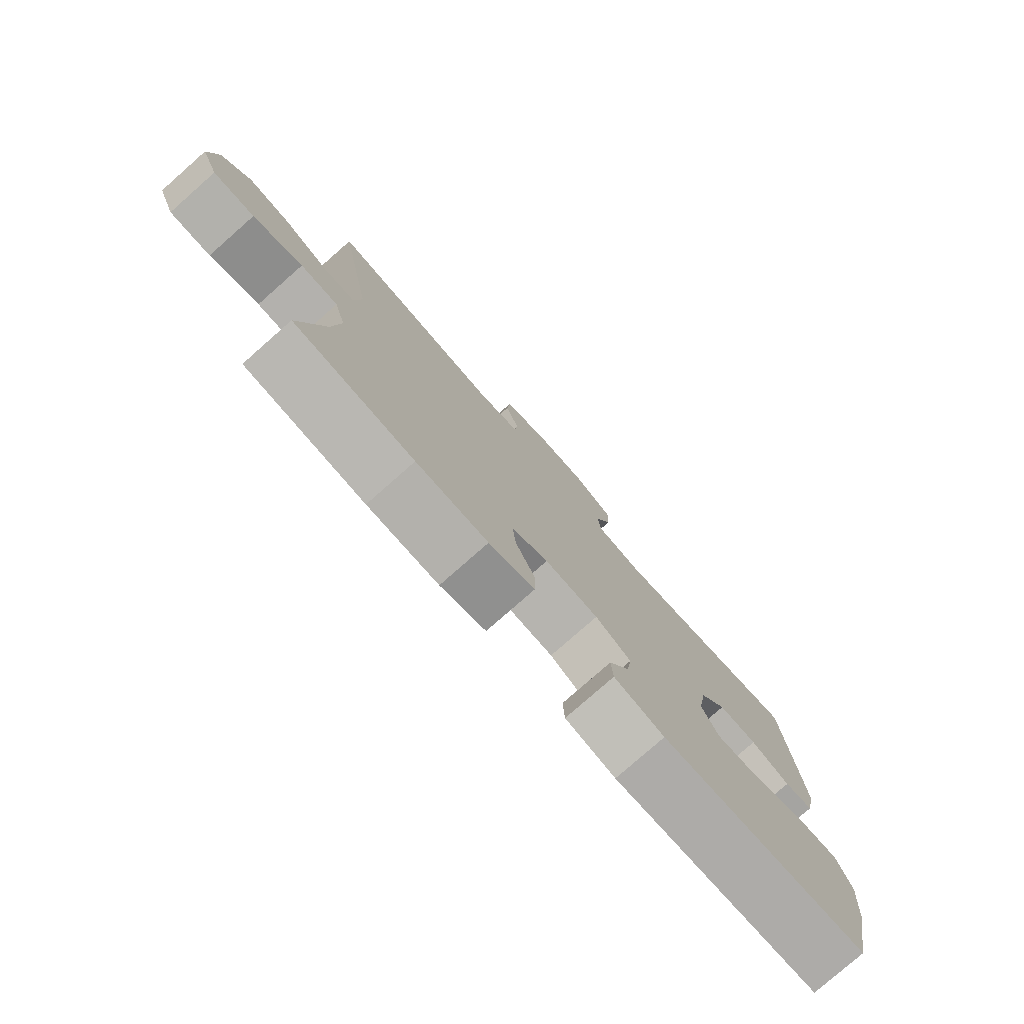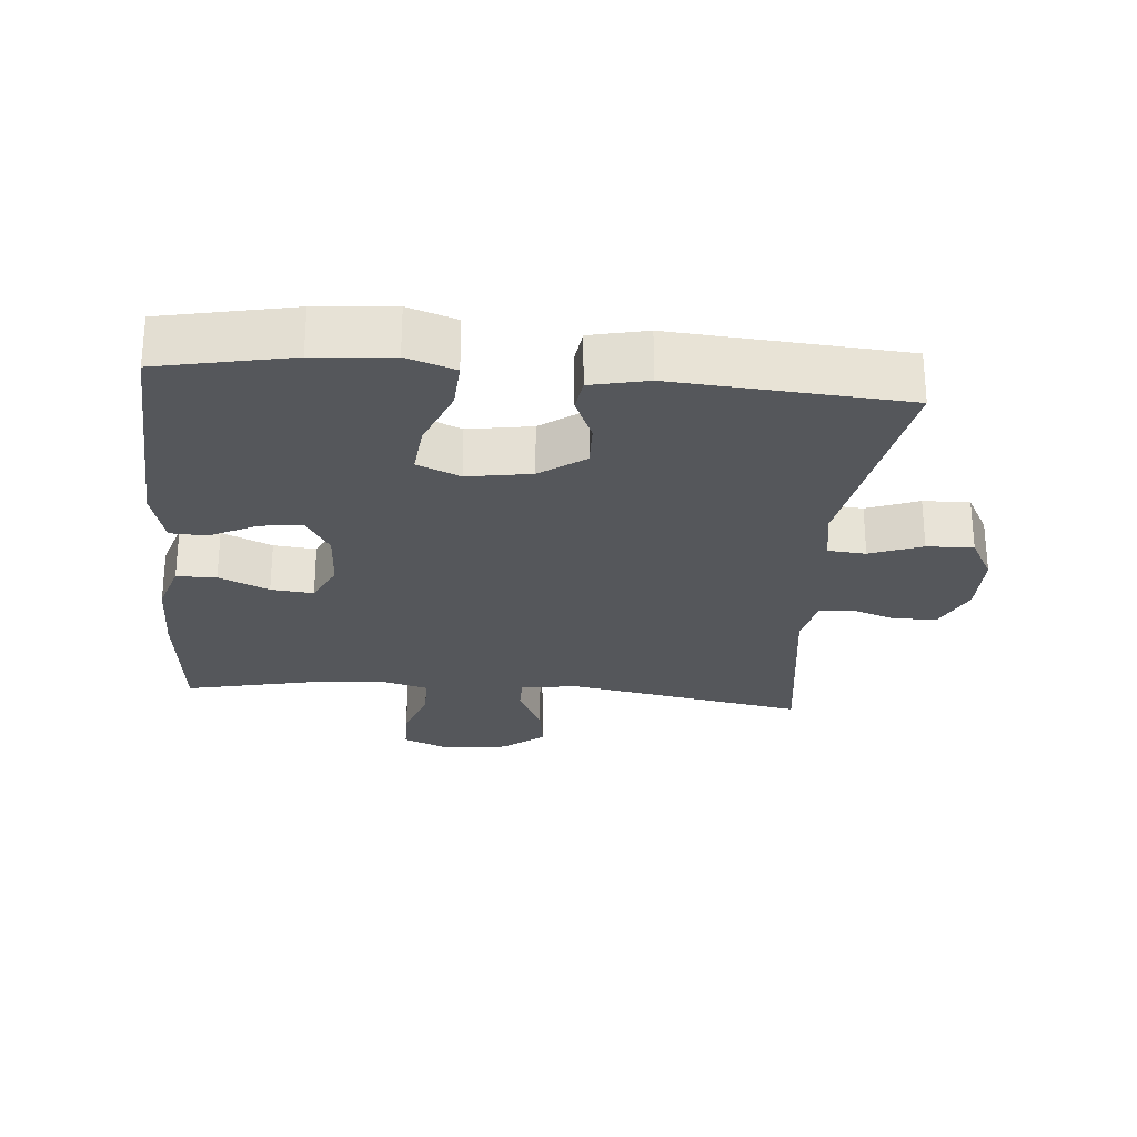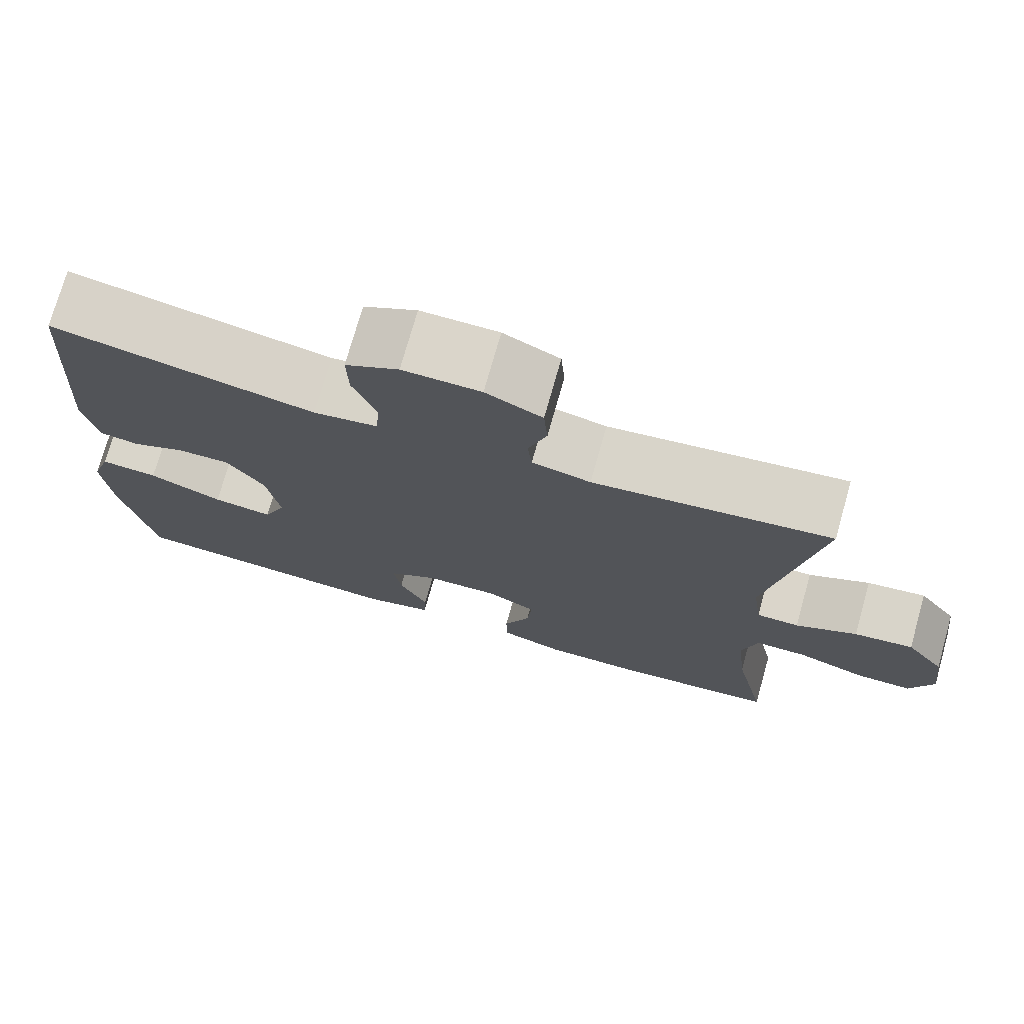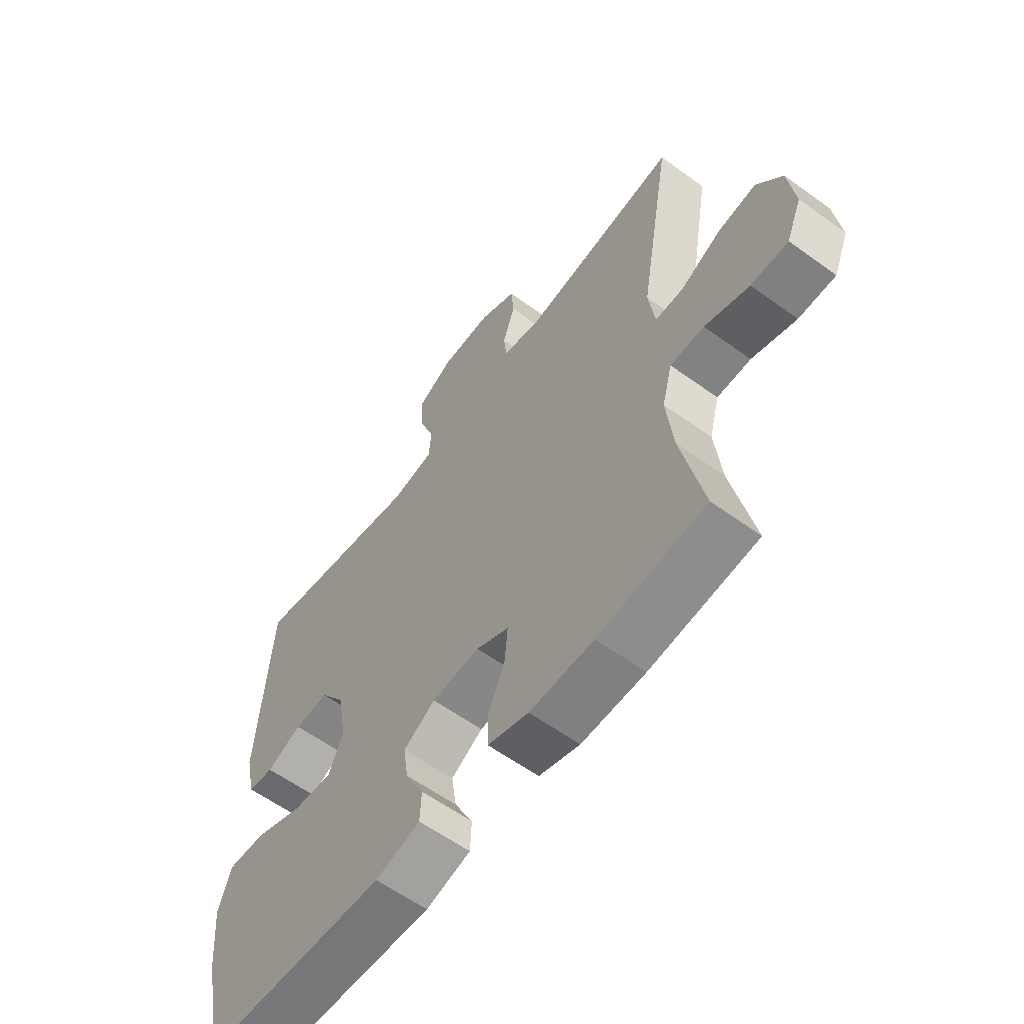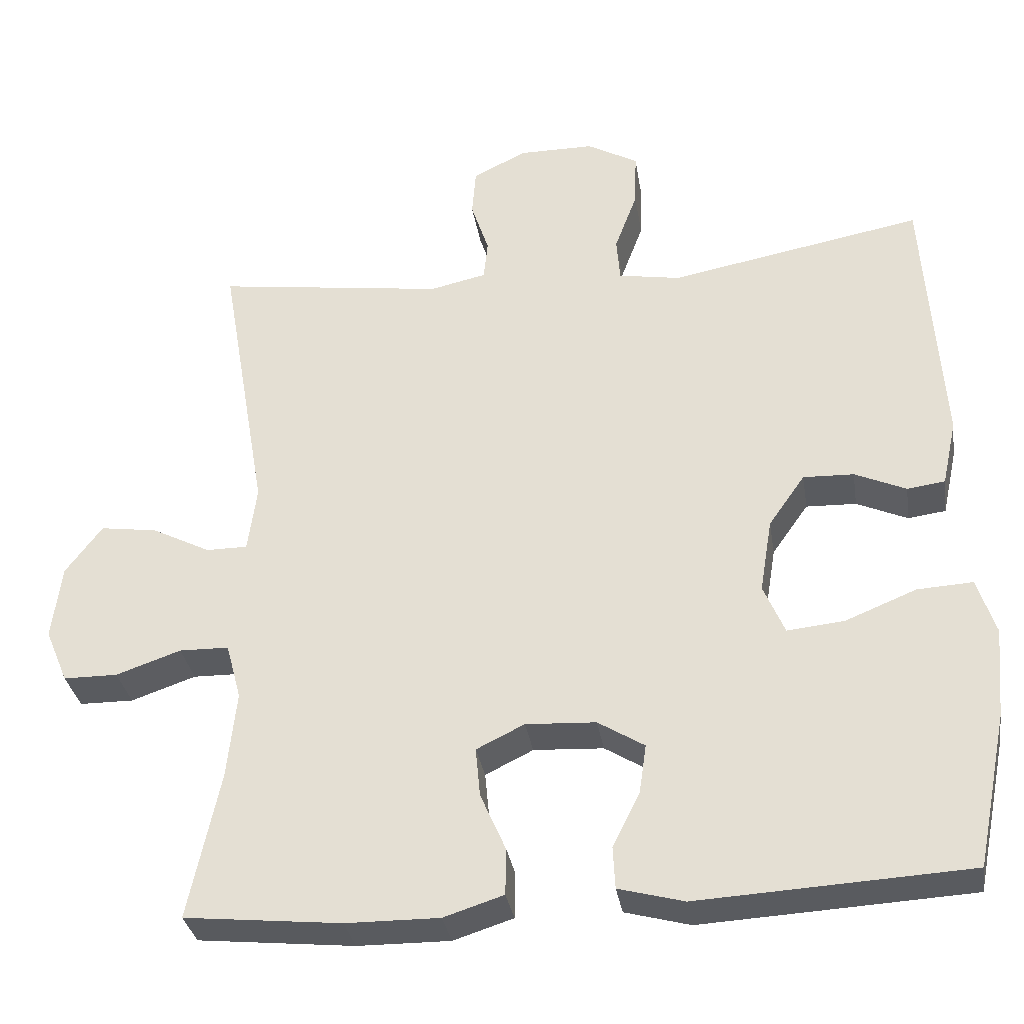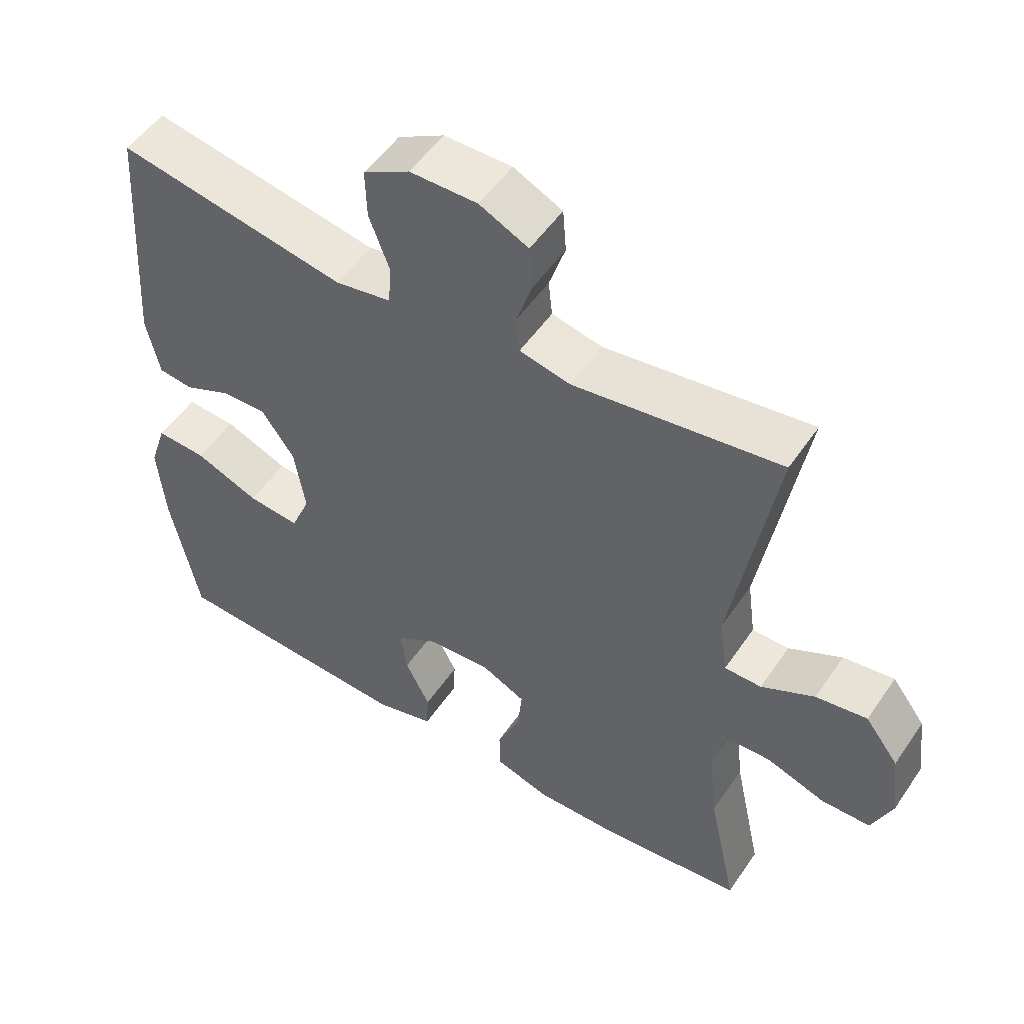
<metadata>
{"format":"obj","ext":"obj","renderer":"f3d","projection":"perspective","resolution":1024,"background":"white","views":[{"elev":-78.7,"azim":131.4,"up":"+Z"},{"elev":-26.8,"azim":-95.0,"up":"+Y"},{"elev":74.3,"azim":15.8,"up":"+Z"},{"elev":-59.8,"azim":53.4,"up":"+Z"},{"elev":-32.2,"azim":-171.1,"up":"+Z"},{"elev":51.6,"azim":33.2,"up":"+Z"}]}
</metadata>
<code>
o path350
v 0.4365 0.0375 -0.3256
v 0.4238 0.0375 -0.2089
v 0.4438 0.0375 -0.1342
v 0.5098 0.0375 -0.1331
v 0.5966 0.0375 -0.163
v 0.669 0.0375 -0.1626
v 0.699 0.0375 -0.09128
v 0.6861 0.0375 0.008455
v 0.6369 0.0375 0.07352
v 0.5611 0.0375 0.0628
v 0.4823 0.0375 0.02317
v 0.4276 0.0375 0.02353
v 0.4156 0.0375 0.1114
v 0.4788 0.0375 0.4801
v 0.1731 0.0375 0.4393
v 0.09785 0.0375 0.456
v 0.09228 0.0375 0.5091
v 0.116 0.0375 0.5803
v 0.1111 0.0375 0.6442
v 0.03879 0.0375 0.6793
v -0.0611 0.0375 0.6792
v -0.1294 0.0375 0.6417
v -0.1273 0.0375 0.5699
v -0.09715 0.0375 0.4892
v -0.1017 0.0375 0.4308
v -0.1845 0.0375 0.4168
v -0.5229 0.0375 0.4801
v -0.5471 0.0375 0.1236
v -0.5278 0.0375 0.03536
v -0.4773 0.0375 0.02848
v -0.4087 0.0375 0.05843
v -0.3412 0.0375 0.06062
v -0.2926 0.0375 -0.008354
v -0.2763 0.0375 -0.1072
v -0.3046 0.0375 -0.1733
v -0.3813 0.0375 -0.1654
v -0.4761 0.0375 -0.1269
v -0.5501 0.0375 -0.1226
v -0.5749 0.0375 -0.1974
v -0.5643 0.0375 -0.3178
v -0.5229 0.0375 -0.5218
v -0.1611 0.0375 -0.5423
v -0.07361 0.0375 -0.5191
v -0.07074 0.0375 -0.4629
v -0.1071 0.0375 -0.3905
v -0.1166 0.0375 -0.3252
v -0.05437 0.0375 -0.287
v 0.03945 0.0375 -0.2822
v 0.1036 0.0375 -0.3137
v 0.09748 0.0375 -0.3793
v 0.06347 0.0375 -0.4566
v 0.06465 0.0375 -0.5181
v 0.1446 0.0375 -0.5437
v 0.2693 0.0375 -0.5428
v 0.4788 0.0375 -0.5218
v 0.4365 -0.0375 -0.3256
v 0.4238 -0.0375 -0.2089
v 0.4438 -0.0375 -0.1342
v 0.5098 -0.0375 -0.1331
v 0.5966 -0.0375 -0.163
v 0.669 -0.0375 -0.1626
v 0.699 -0.0375 -0.09128
v 0.6861 -0.0375 0.008455
v 0.6369 -0.0375 0.07352
v 0.5611 -0.0375 0.0628
v 0.4823 -0.0375 0.02317
v 0.4276 -0.0375 0.02353
v 0.4156 -0.0375 0.1114
v 0.4788 -0.0375 0.4801
v 0.1731 -0.0375 0.4393
v 0.09785 -0.0375 0.456
v 0.09228 -0.0375 0.5091
v 0.116 -0.0375 0.5803
v 0.1111 -0.0375 0.6442
v 0.03879 -0.0375 0.6793
v -0.0611 -0.0375 0.6792
v -0.1294 -0.0375 0.6417
v -0.1273 -0.0375 0.5699
v -0.09715 -0.0375 0.4892
v -0.1017 -0.0375 0.4308
v -0.1845 -0.0375 0.4168
v -0.5229 -0.0375 0.4801
v -0.5471 -0.0375 0.1236
v -0.5278 -0.0375 0.03536
v -0.4773 -0.0375 0.02848
v -0.4087 -0.0375 0.05843
v -0.3412 -0.0375 0.06062
v -0.2926 -0.0375 -0.008354
v -0.2763 -0.0375 -0.1072
v -0.3046 -0.0375 -0.1733
v -0.3813 -0.0375 -0.1654
v -0.4761 -0.0375 -0.1269
v -0.5501 -0.0375 -0.1226
v -0.5749 -0.0375 -0.1974
v -0.5643 -0.0375 -0.3178
v -0.5229 -0.0375 -0.5218
v -0.1611 -0.0375 -0.5423
v -0.07361 -0.0375 -0.5191
v -0.07074 -0.0375 -0.4629
v -0.1071 -0.0375 -0.3905
v -0.1166 -0.0375 -0.3252
v -0.05437 -0.0375 -0.287
v 0.03945 -0.0375 -0.2822
v 0.1036 -0.0375 -0.3137
v 0.09748 -0.0375 -0.3793
v 0.06347 -0.0375 -0.4566
v 0.06465 -0.0375 -0.5181
v 0.1446 -0.0375 -0.5437
v 0.2693 -0.0375 -0.5428
v 0.4788 -0.0375 -0.5218
v 0.669 0.0375 -0.1626
v 0.669 0.0375 -0.1626
v 0.699 0.0375 -0.09128
v 0.6861 0.0375 0.008455
v 0.6369 0.0375 0.07352
v 0.6369 0.0375 0.07352
v 0.5966 0.0375 -0.163
v 0.5611 0.0375 0.0628
v 0.5098 0.0375 -0.1331
v 0.4823 0.0375 0.02317
v 0.4438 0.0375 -0.1342
v 0.4438 0.0375 -0.1342
v 0.4276 0.0375 0.02353
v 0.4276 0.0375 0.02353
v 0.4788 0.0375 -0.5218
v 0.4788 0.0375 -0.5218
v 0.4365 0.0375 -0.3256
v 0.4238 0.0375 -0.2089
v 0.4156 0.0375 0.1114
v 0.4788 0.0375 0.4801
v 0.4788 0.0375 0.4801
v 0.2693 0.0375 -0.5428
v 0.1731 0.0375 0.4393
v 0.1446 0.0375 -0.5437
v 0.09785 0.0375 0.456
v 0.09785 0.0375 0.456
v 0.06465 0.0375 -0.5181
v 0.06465 0.0375 -0.5181
v 0.1036 0.0375 -0.3137
v 0.1036 0.0375 -0.3137
v 0.09748 0.0375 -0.3793
v 0.09228 0.0375 0.5091
v 0.116 0.0375 0.5803
v 0.1111 0.0375 0.6442
v 0.03879 0.0375 0.6793
v 0.03945 0.0375 -0.2822
v 0.06347 0.0375 -0.4566
v -0.05437 0.0375 -0.287
v -0.0611 0.0375 0.6792
v -0.1166 0.0375 -0.3252
v -0.1166 0.0375 -0.3252
v -0.1294 0.0375 0.6417
v -0.1294 0.0375 0.6417
v -0.07361 0.0375 -0.5191
v -0.07361 0.0375 -0.5191
v -0.07074 0.0375 -0.4629
v -0.1071 0.0375 -0.3905
v -0.1611 0.0375 -0.5423
v -0.09715 0.0375 0.4892
v -0.1017 0.0375 0.4308
v -0.1017 0.0375 0.4308
v -0.1273 0.0375 0.5699
v -0.1845 0.0375 0.4168
v -0.2763 0.0375 -0.1072
v -0.3046 0.0375 -0.1733
v -0.3046 0.0375 -0.1733
v -0.2926 0.0375 -0.008354
v -0.3412 0.0375 0.06062
v -0.3813 0.0375 -0.1654
v -0.4087 0.0375 0.05843
v -0.4761 0.0375 -0.1269
v -0.4773 0.0375 0.02848
v -0.5229 0.0375 -0.5218
v -0.5229 0.0375 -0.5218
v -0.5501 0.0375 -0.1226
v -0.5501 0.0375 -0.1226
v -0.5278 0.0375 0.03536
v -0.5278 0.0375 0.03536
v -0.5229 0.0375 0.4801
v -0.5229 0.0375 0.4801
v -0.5471 0.0375 0.1236
v -0.5643 0.0375 -0.3178
v -0.5749 0.0375 -0.1974
v 0.669 -0.0375 -0.1626
v 0.669 -0.0375 -0.1626
v 0.699 -0.0375 -0.09128
v 0.6861 -0.0375 0.008455
v 0.6369 -0.0375 0.07352
v 0.6369 -0.0375 0.07352
v 0.5966 -0.0375 -0.163
v 0.5611 -0.0375 0.0628
v 0.5098 -0.0375 -0.1331
v 0.4823 -0.0375 0.02317
v 0.4438 -0.0375 -0.1342
v 0.4438 -0.0375 -0.1342
v 0.4276 -0.0375 0.02353
v 0.4276 -0.0375 0.02353
v 0.4788 -0.0375 -0.5218
v 0.4788 -0.0375 -0.5218
v 0.4365 -0.0375 -0.3256
v 0.4238 -0.0375 -0.2089
v 0.4156 -0.0375 0.1114
v 0.4788 -0.0375 0.4801
v 0.4788 -0.0375 0.4801
v 0.2693 -0.0375 -0.5428
v 0.1731 -0.0375 0.4393
v 0.1446 -0.0375 -0.5437
v 0.09785 -0.0375 0.456
v 0.09785 -0.0375 0.456
v 0.06465 -0.0375 -0.5181
v 0.06465 -0.0375 -0.5181
v 0.1036 -0.0375 -0.3137
v 0.1036 -0.0375 -0.3137
v 0.09748 -0.0375 -0.3793
v 0.09228 -0.0375 0.5091
v 0.116 -0.0375 0.5803
v 0.1111 -0.0375 0.6442
v 0.03879 -0.0375 0.6793
v 0.03945 -0.0375 -0.2822
v 0.06347 -0.0375 -0.4566
v -0.05437 -0.0375 -0.287
v -0.0611 -0.0375 0.6792
v -0.1166 -0.0375 -0.3252
v -0.1166 -0.0375 -0.3252
v -0.1294 -0.0375 0.6417
v -0.1294 -0.0375 0.6417
v -0.07361 -0.0375 -0.5191
v -0.07361 -0.0375 -0.5191
v -0.07074 -0.0375 -0.4629
v -0.1071 -0.0375 -0.3905
v -0.1611 -0.0375 -0.5423
v -0.09715 -0.0375 0.4892
v -0.1017 -0.0375 0.4308
v -0.1017 -0.0375 0.4308
v -0.1273 -0.0375 0.5699
v -0.1845 -0.0375 0.4168
v -0.2763 -0.0375 -0.1072
v -0.3046 -0.0375 -0.1733
v -0.3046 -0.0375 -0.1733
v -0.2926 -0.0375 -0.008354
v -0.3412 -0.0375 0.06062
v -0.3813 -0.0375 -0.1654
v -0.4087 -0.0375 0.05843
v -0.4761 -0.0375 -0.1269
v -0.4773 -0.0375 0.02848
v -0.5229 -0.0375 -0.5218
v -0.5229 -0.0375 -0.5218
v -0.5501 -0.0375 -0.1226
v -0.5501 -0.0375 -0.1226
v -0.5278 -0.0375 0.03536
v -0.5278 -0.0375 0.03536
v -0.5229 -0.0375 0.4801
v -0.5229 -0.0375 0.4801
v -0.5471 -0.0375 0.1236
v -0.5643 -0.0375 -0.3178
v -0.5749 -0.0375 -0.1974
f 207 220 210
f 187 190 186
f 215 218 235
f 207 214 220
f 194 192 193
f 206 202 203
f 219 212 196
f 200 205 198
f 186 190 184
f 200 214 205
f 235 218 222
f 233 208 232
f 240 219 202
f 227 229 231
f 237 219 240
f 215 216 218
f 230 231 229
f 201 212 200
f 202 206 208
f 241 240 236
f 238 223 237
f 191 187 188
f 196 194 193
f 244 256 242
f 256 255 242
f 235 222 225
f 193 192 191
f 237 221 219
f 221 237 223
f 254 245 243
f 219 196 202
f 218 216 217
f 248 256 244
f 254 243 252
f 194 212 201
f 243 241 236
f 242 255 238
f 232 208 215
f 200 212 214
f 240 208 233
f 231 238 246
f 196 212 194
f 190 187 192
f 230 238 231
f 246 238 255
f 223 238 230
f 252 243 236
f 240 202 208
f 205 214 207
f 250 245 254
f 236 240 233
f 232 215 235
f 191 192 187
f 112 7 62 185
f 7 8 63 62
f 8 116 189 63
f 5 6 61 60
f 9 10 65 64
f 4 5 60 59
f 10 11 66 65
f 122 4 59 195
f 11 124 197 66
f 126 1 56 199
f 2 3 58 57
f 1 2 57 56
f 13 131 204 68
f 12 13 68 67
f 54 55 110 109
f 14 15 70 69
f 53 54 109 108
f 15 136 209 70
f 138 53 108 211
f 140 50 105 213
f 17 18 73 72
f 18 19 74 73
f 19 20 75 74
f 48 49 104 103
f 16 17 72 71
f 51 52 107 106
f 50 51 106 105
f 47 48 103 102
f 20 21 76 75
f 151 47 102 224
f 21 153 226 76
f 155 44 99 228
f 44 45 100 99
f 42 43 98 97
f 24 161 234 79
f 23 24 79 78
f 22 23 78 77
f 25 26 81 80
f 45 46 101 100
f 34 166 239 89
f 33 34 89 88
f 32 33 88 87
f 35 36 91 90
f 31 32 87 86
f 36 37 92 91
f 30 31 86 85
f 174 42 97 247
f 37 176 249 92
f 178 30 85 251
f 26 180 253 81
f 28 29 84 83
f 27 28 83 82
f 40 41 96 95
f 39 40 95 94
f 38 39 94 93
f 134 137 147
f 114 113 117
f 142 162 145
f 134 147 141
f 121 120 119
f 133 130 129
f 146 123 139
f 127 125 132
f 113 111 117
f 127 132 141
f 162 149 145
f 160 159 135
f 167 129 146
f 154 158 156
f 164 167 146
f 142 145 143
f 157 156 158
f 128 127 139
f 129 135 133
f 168 163 167
f 165 164 150
f 118 115 114
f 123 120 121
f 171 169 183
f 183 169 182
f 162 152 149
f 120 118 119
f 164 146 148
f 148 150 164
f 181 170 172
f 146 129 123
f 145 144 143
f 175 171 183
f 181 179 170
f 121 128 139
f 170 163 168
f 169 165 182
f 159 142 135
f 127 141 139
f 167 160 135
f 158 173 165
f 123 121 139
f 117 119 114
f 157 158 165
f 173 182 165
f 150 157 165
f 179 163 170
f 167 135 129
f 132 134 141
f 177 181 172
f 163 160 167
f 159 162 142
f 118 114 119

</code>
